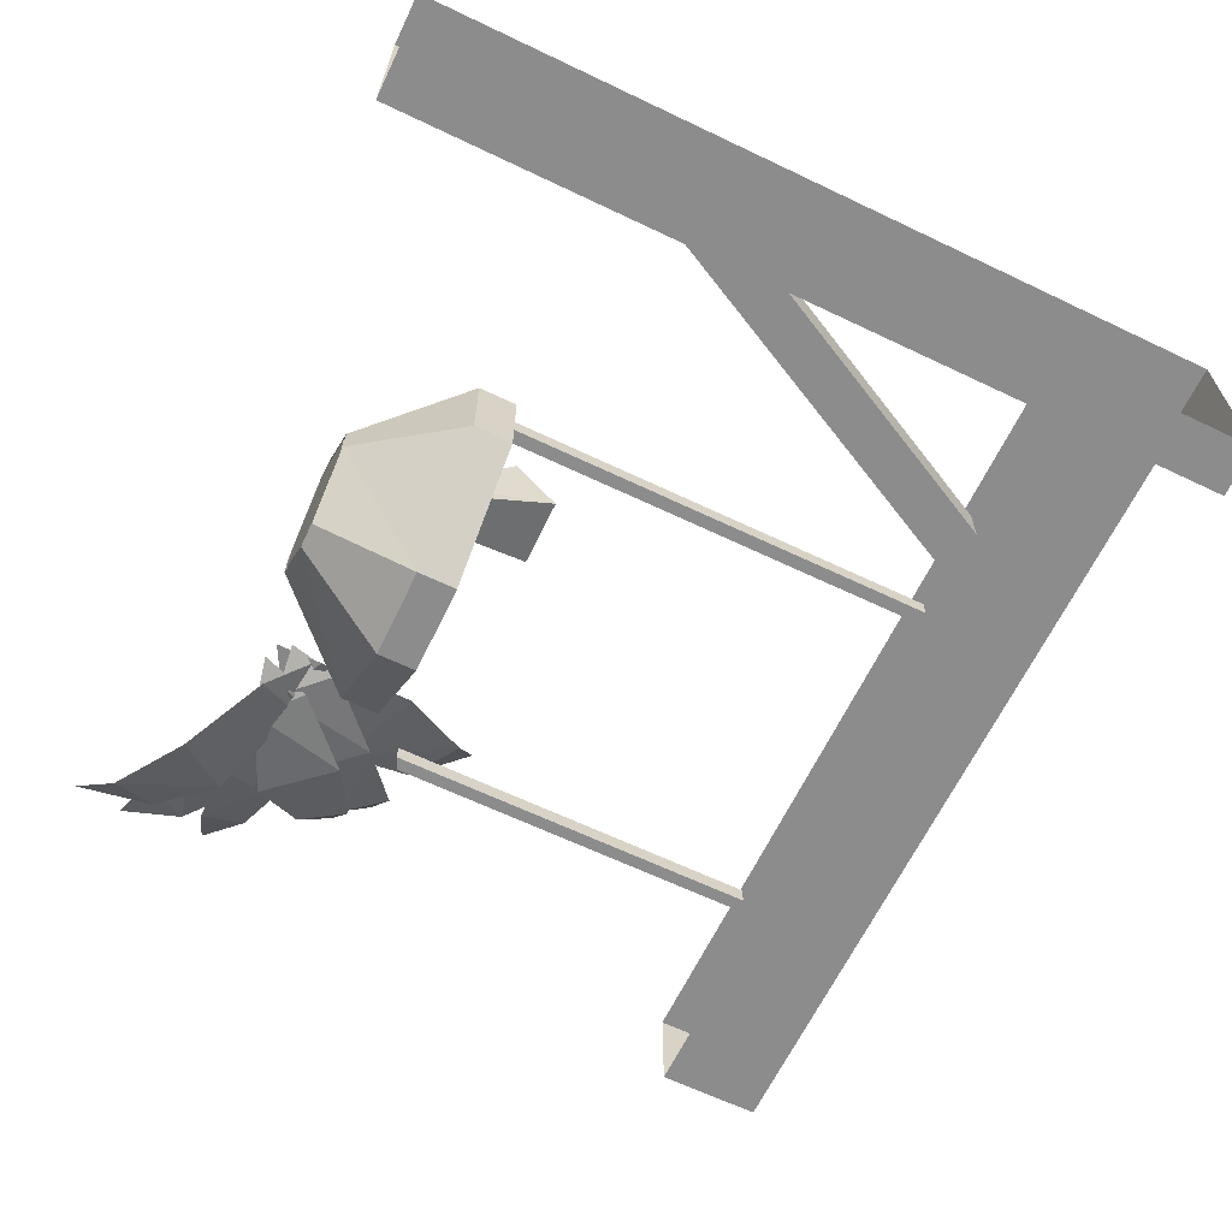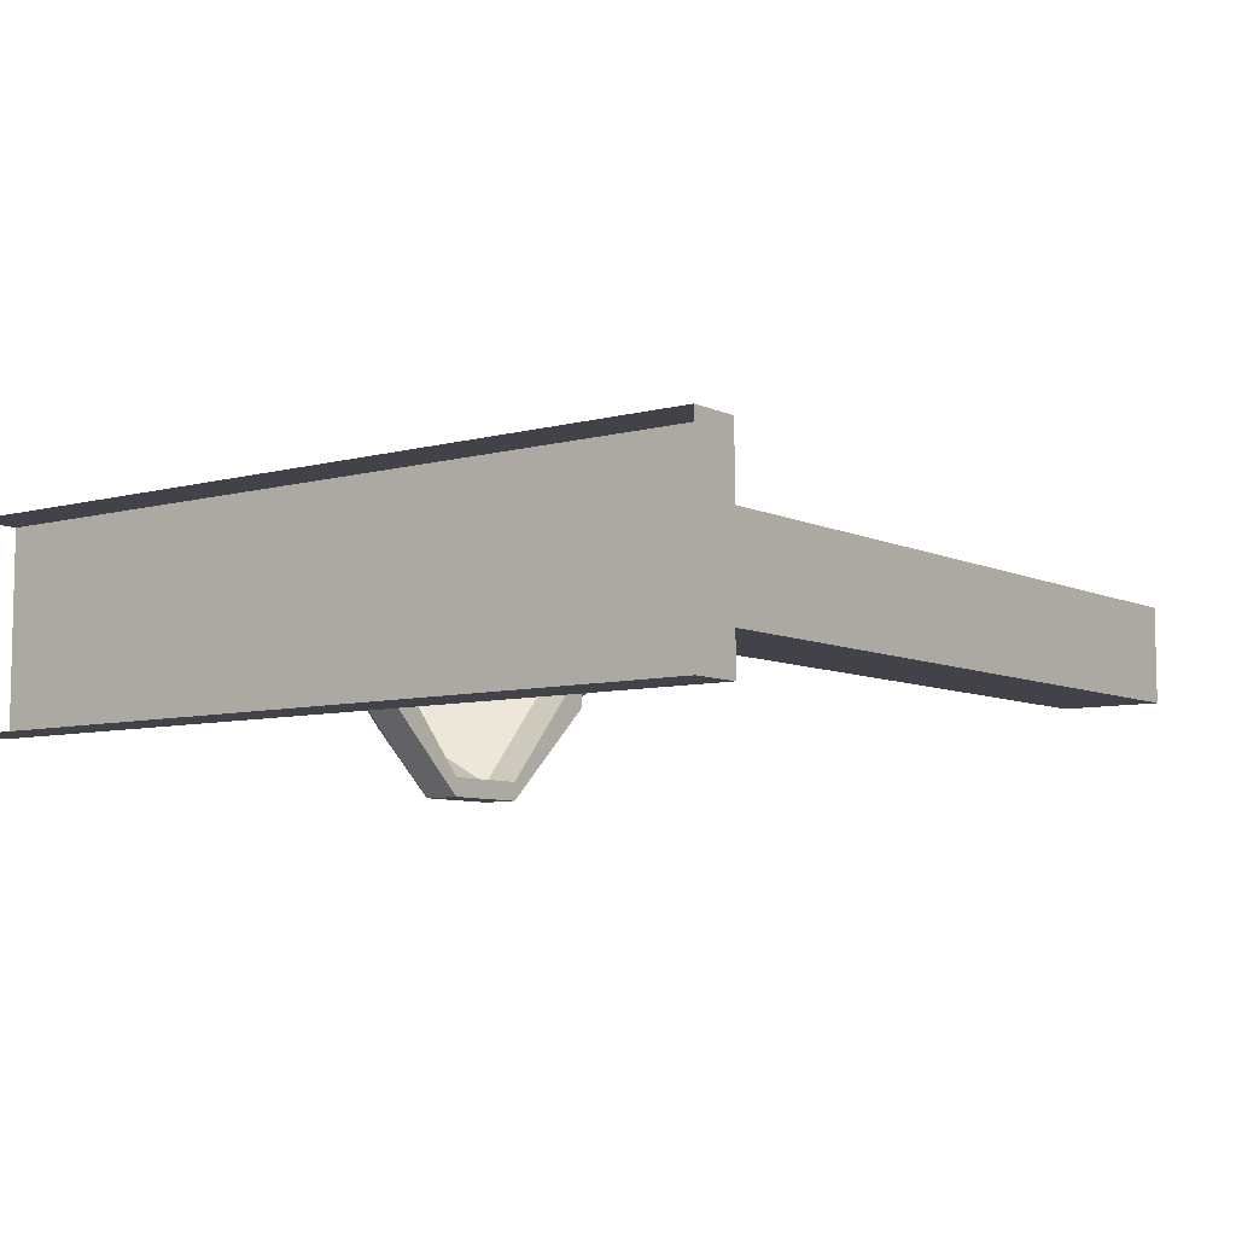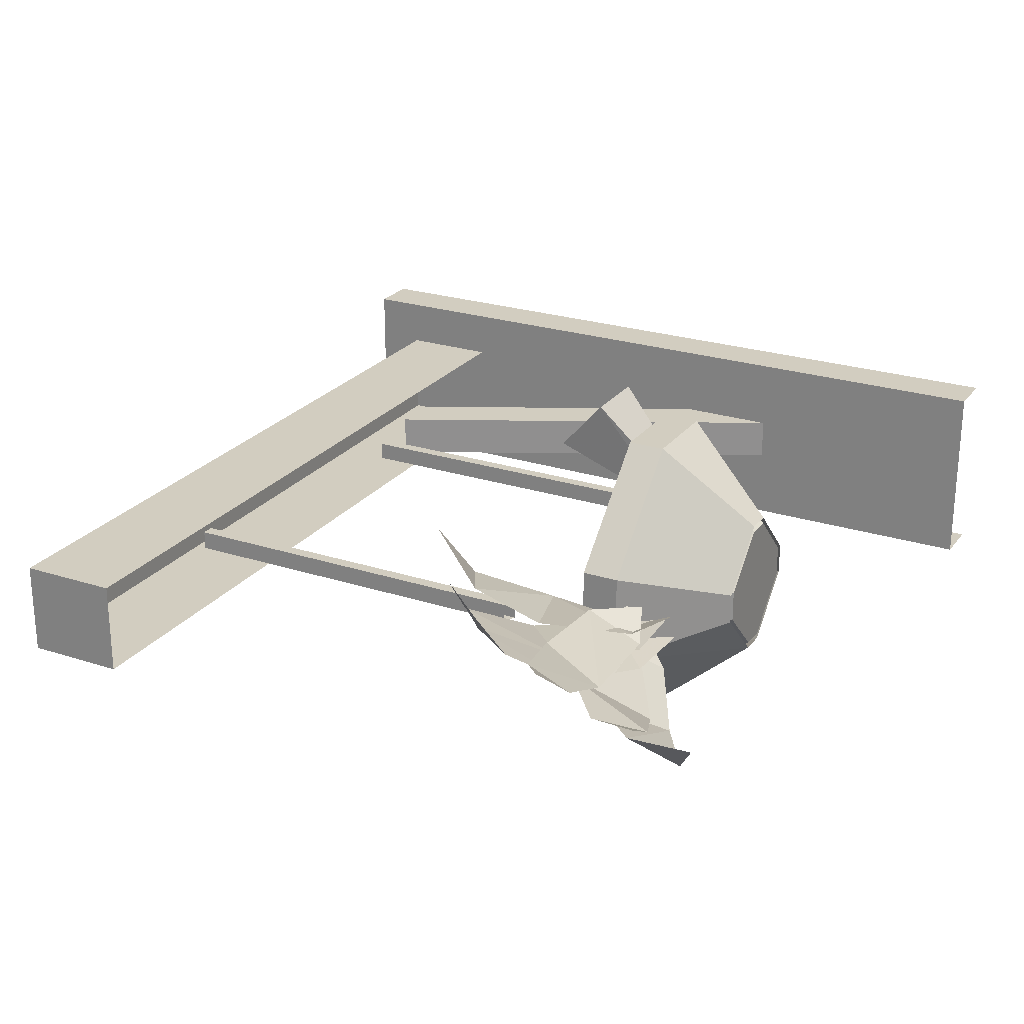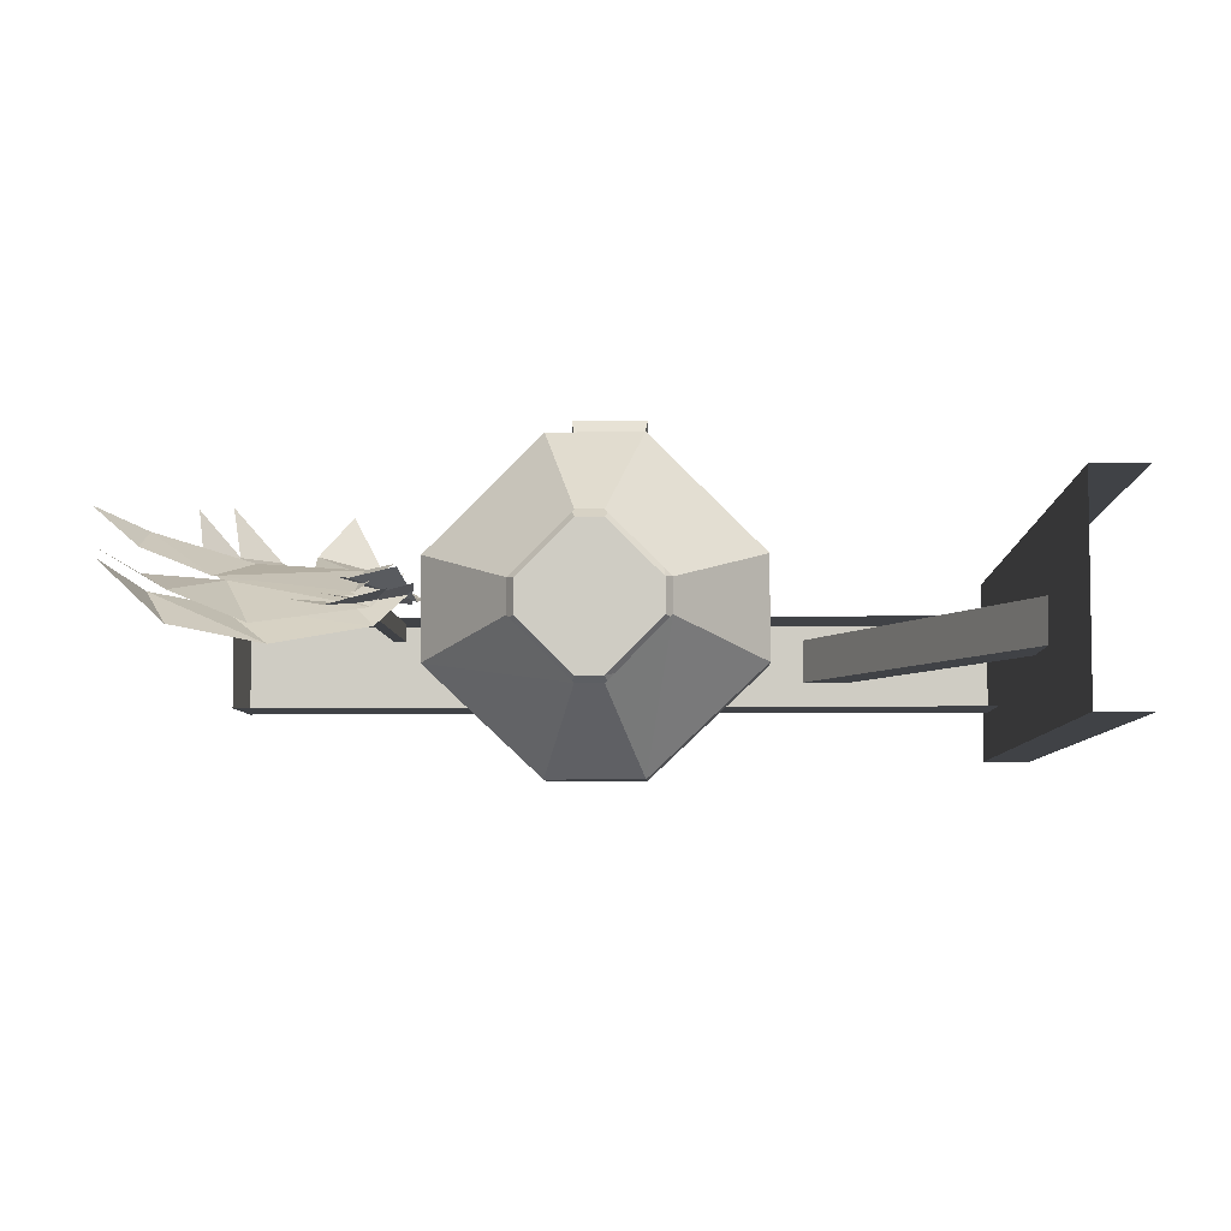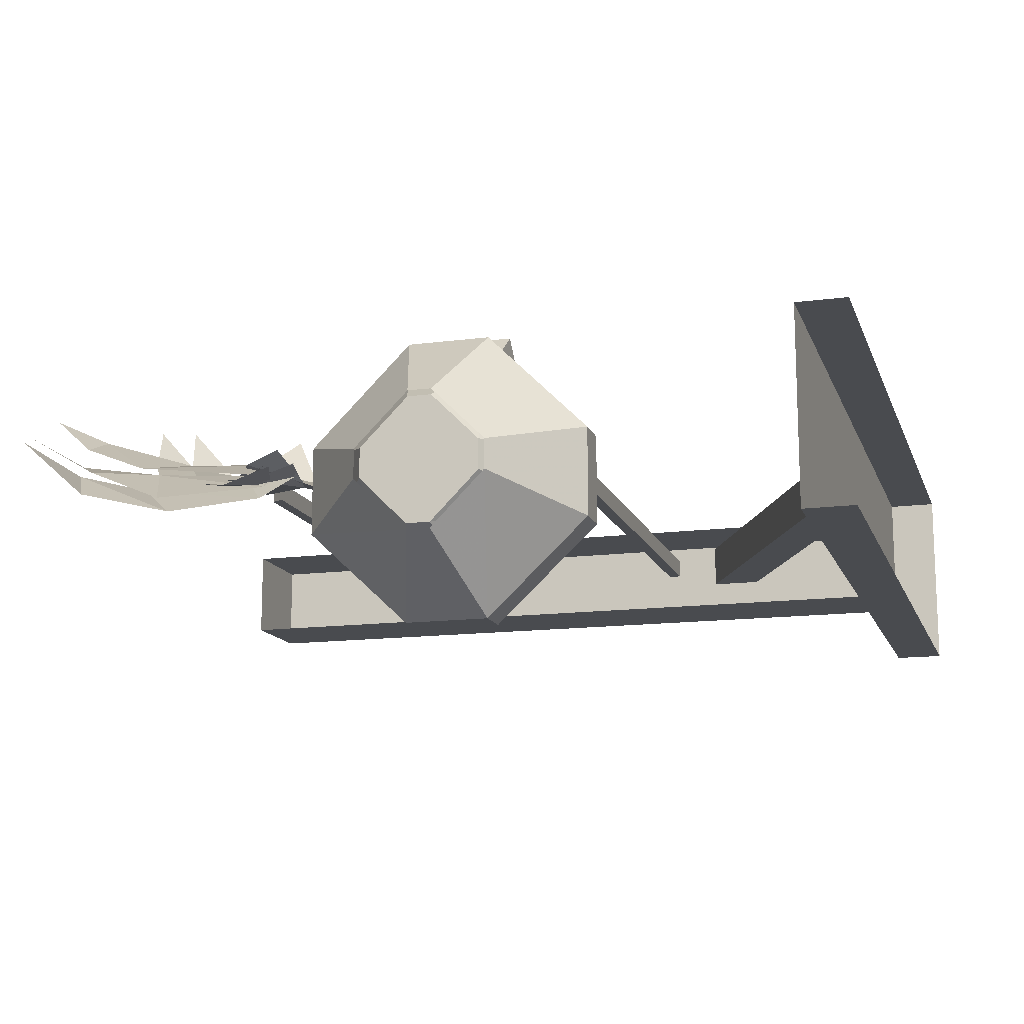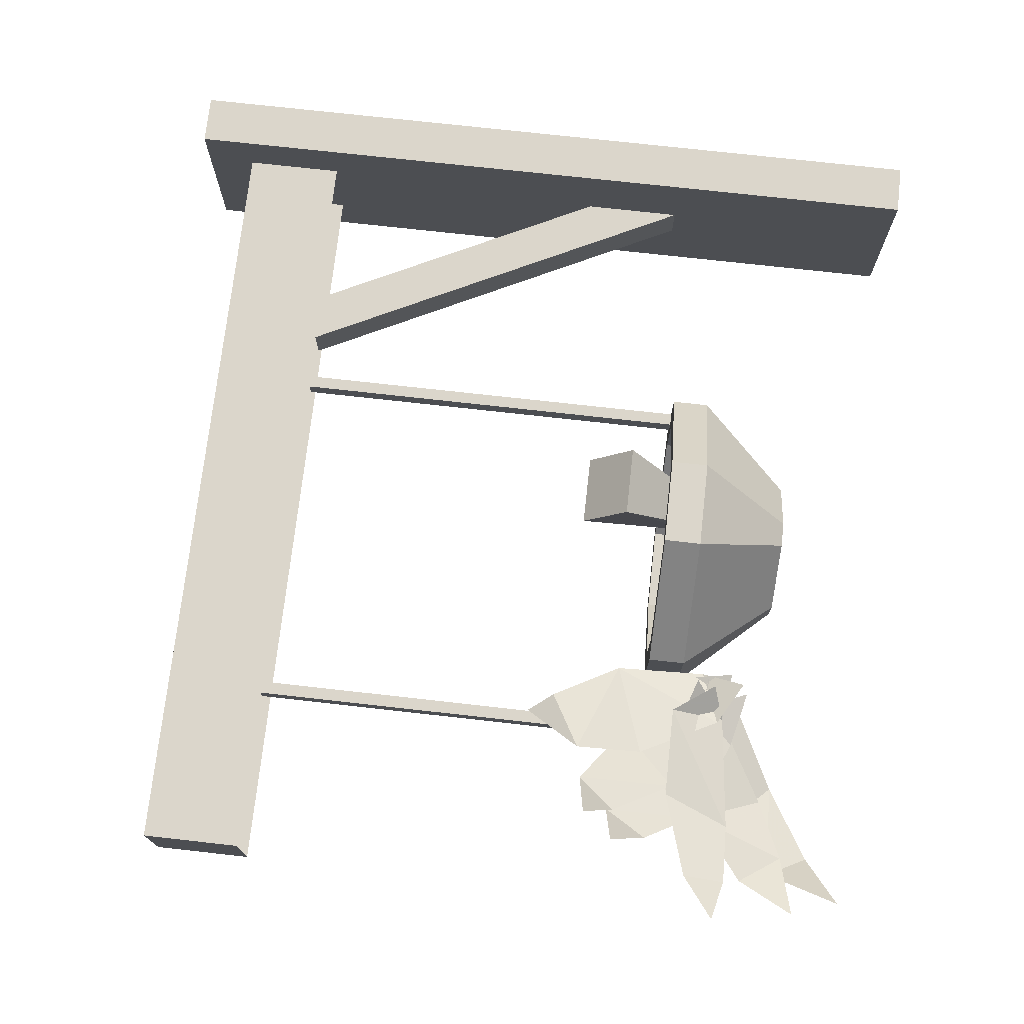
<metadata>
{"format":"obj","ext":"obj","renderer":"f3d","projection":"perspective","resolution":1024,"background":"white","views":[{"elev":-64.2,"azim":-115.7,"up":"+Z"},{"elev":-7.6,"azim":-52.6,"up":"+Z"},{"elev":24.4,"azim":118.1,"up":"+Z"},{"elev":-6.1,"azim":-177.7,"up":"+Z"},{"elev":-13.9,"azim":-163.7,"up":"+Z"},{"elev":73.5,"azim":96.4,"up":"+Z"}]}
</metadata>
<code>
v -0.4375 -0.875 0.1172
v -0.4375 -1.875 0.1172
v -0.4375 -1.875 -0.125
v -0.4375 -0.875 -0.125
v -0.5 -1.875 -0.125
v -0.5 -0.875 -0.125
v -0.5 -1.875 0.1172
v -0.5 -0.875 0.1172
v -0.4375 -1.312 -0.03125
v -0.25 -1.688 -0.03125
v -0.25 -1.688 0.02344
v -0.4375 -1.312 0.02344
v -0.4375 -1.188 0.02344
v -0.1875 -1.688 0.02344
v -0.1875 -1.688 -0.03125
v -0.4375 -1.188 -0.03125
v 0.5547 -1.688 0.05469
v 0.5547 -1.812 0.05469
v 0.5547 -1.812 -0.0625
v 0.5547 -1.688 -0.0625
v -0.4375 -1.812 -0.0625
v -0.4375 -1.688 -0.0625
v -0.4375 -1.812 0.05469
v -0.4375 -1.688 0.05469
v 0.3438 -1.227 0.02344
v 0.3438 -1.227 0.04688
v 0.3438 -1.688 0.04688
v 0.3438 -1.688 0.02344
v 0.3281 -1.219 0.02344
v 0.3281 -1.688 0.02344
v 0.3281 -1.219 0.04688
v 0.3281 -1.688 0.04688
v -0.1172 -1.164 -0.01562
v -0.1172 -1.164 0.007812
v -0.1172 -1.688 0.007812
v -0.1172 -1.688 -0.01562
v -0.1328 -1.164 -0.01562
v -0.1328 -1.688 -0.01562
v -0.1328 -1.164 0.007812
v -0.1328 -1.688 0.007812
v 0 -1.062 0.02344
v 0 -1.023 0.07031
v 0.02344 -1 0.02344
v 0.02344 -1.008 0.01562
v 0.08594 -1.062 0.02344
v 0.0625 -1.125 0.09375
v 0.02344 -1.125 0.09375
v 0.02344 -1.117 0.1172
v 0.08594 -1.023 0.07031
v 0.0625 -1 0.02344
v 0.0625 -1.008 0.01562
v 0.0625 -1.117 0.1172
v 0.08594 -1.219 0.2266
v 0.08594 -1.273 0.1641
v 0 -1.273 0.1641
v 0 -1.219 0.2266
v 0.03906 -1 0.08594
v -0.02344 -1 0.02344
v -0.02344 -1 -0.01562
v 0.03906 -1 -0.07812
v 0.07031 -1 -0.07812
v 0.1328 -1 -0.01562
v 0.1328 -1 0.02344
v 0.07031 -1 0.08594
v 0.1094 -1.117 0.1641
v 0 -1.117 0.1641
v -0.1016 -1.117 0.04688
v -0.1016 -1.117 -0.03906
v 0 -1.117 -0.1562
v 0.1094 -1.117 -0.1562
v 0.2109 -1.117 -0.03906
v 0.2109 -1.117 0.04688
v 0.2109 -1.164 0.04688
v 0.1094 -1.164 0.1641
v 0 -1.164 0.1641
v -0.1016 -1.164 0.04688
v -0.1016 -1.164 -0.03906
v 0 -1.164 -0.1562
v 0.1094 -1.164 -0.1562
v 0.2109 -1.164 -0.03906
v 0.2422 -1.164 0.0625
v 0.1094 -1.164 0.1953
v 0 -1.164 0.1953
v -0.1328 -1.164 0.0625
v -0.1328 -1.164 -0.05469
v 0 -1.164 -0.1797
v 0.1094 -1.164 -0.1797
v 0.2422 -1.164 -0.05469
v 0.2422 -1.117 -0.05469
v 0.2422 -1.117 0.0625
v 0.1094 -1.117 0.1953
v 0 -1.117 0.1953
v -0.1328 -1.117 0.0625
v -0.1328 -1.117 -0.05469
v 0 -1.117 -0.1797
v 0.1094 -1.117 -0.1797
v 0.07031 -1 -0.08594
v 0.1406 -1 -0.01562
v 0.1406 -1 0.02344
v 0.07031 -1 0.09375
v 0.03906 -1 0.09375
v -0.03125 -1 0.02344
v -0.03125 -1 -0.01562
v 0.03906 -1 -0.08594
v 0.4062 -0.9922 -0.02344
v 0.4453 -1.078 0.03125
v 0.5234 -1.016 0.03125
v 0.4844 -0.9609 0.007812
v 0.3281 -1.117 0.03125
v 0.2891 -1.062 0
v 0.2578 -1.094 0.03906
v 0.5625 -0.9453 0.05469
v 0.4766 -0.9219 -0.03125
v 0.5078 -0.9766 0.007812
v 0.4453 -1.039 0
v 0.3828 -0.9766 -0.04688
v 0.5391 -0.8828 0.03125
v 0.3203 -1.086 0.01562
v 0.2812 -1.031 -0.02344
v 0.25 -1.078 0.01562
v 0.4844 -1.148 0.0625
v 0.4531 -1.203 0.07031
v 0.375 -1.164 0.02344
v 0.4453 -1.086 0.02344
v 0.5 -1.195 0.125
v 0.2891 -1.086 0.007812
v 0.3359 -1.039 0
v 0.2656 -1.023 0.01562
v 0.5312 -1.039 0.0625
v 0.5312 -1.094 0.08594
v 0.4219 -1.125 0.05469
v 0.4531 -1.039 0.03125
v 0.5859 -1.055 0.1094
v 0.3047 -1.125 0.04688
v 0.3047 -1.055 0.01562
v 0.2656 -1.07 0.04688
v 0.4062 -1.117 0.03125
v 0.3359 -1.188 0.02344
v 0.4141 -1.242 0.07031
v 0.4531 -1.195 0.07031
v 0.25 -1.109 0.007812
v 0.3047 -1.055 0.007812
v 0.2422 -1.047 0.02344
v 0.4688 -1.234 0.1328
v 0.3672 -1.164 0.04688
v 0.25 -1.203 0.02344
v 0.3047 -1.289 0.0625
v 0.375 -1.25 0.07812
v 0.2422 -1.086 0.007812
v 0.3125 -1.062 0.03125
v 0.2578 -1.031 0.03906
v 0.3438 -1.32 0.1328
f 1 2 3
f 1 3 4
f 4 3 5
f 4 5 6
f 7 5 3
f 7 3 2
f 7 2 8
f 8 2 1
f 9 10 11
f 9 11 12
f 12 11 13
f 13 11 14
f 13 14 15
f 13 15 16
f 16 15 9
f 9 15 10
f 17 18 19
f 17 19 20
f 20 19 21
f 20 21 22
f 23 21 19
f 23 19 18
f 23 18 24
f 24 18 17
f 25 26 27
f 25 27 28
f 25 28 29
f 29 28 30
f 29 30 31
f 31 30 32
f 31 32 26
f 26 32 27
f 33 34 35
f 33 35 36
f 33 36 37
f 37 36 38
f 37 38 39
f 39 38 40
f 39 40 34
f 34 40 35
f 41 42 43
f 41 43 44
f 41 44 45
f 41 45 46
f 41 46 47
f 41 47 42
f 42 47 48
f 42 48 49
f 42 49 50
f 42 50 43
f 43 50 44
f 44 50 51
f 44 51 45
f 45 51 49
f 45 49 52
f 45 52 46
f 46 52 53
f 46 53 54
f 46 54 47
f 47 54 55
f 47 55 48
f 48 55 56
f 48 56 52
f 48 52 49
f 49 51 50
f 56 53 52
f 53 56 54
f 54 56 55
f 57 58 59
f 57 59 60
f 57 60 61
f 57 61 62
f 57 62 63
f 57 63 64
f 57 64 65
f 57 65 66
f 57 66 58
f 58 66 67
f 58 67 59
f 59 67 68
f 59 68 60
f 60 68 69
f 60 69 61
f 61 69 70
f 61 70 62
f 62 70 71
f 62 71 63
f 63 71 72
f 63 72 64
f 64 72 65
f 65 72 73
f 65 73 74
f 65 74 66
f 66 74 75
f 66 75 67
f 67 75 76
f 67 76 68
f 68 76 77
f 68 77 69
f 69 77 78
f 69 78 70
f 70 78 79
f 70 79 71
f 71 79 80
f 71 80 72
f 72 80 73
f 73 80 81
f 73 81 82
f 73 82 74
f 74 82 83
f 74 83 75
f 75 83 76
f 76 83 84
f 76 84 85
f 76 85 77
f 77 85 86
f 77 86 78
f 78 86 87
f 78 87 79
f 79 87 88
f 79 88 80
f 80 88 81
f 81 88 89
f 81 89 90
f 81 90 82
f 82 90 91
f 82 91 83
f 83 91 92
f 83 92 84
f 84 92 93
f 84 93 85
f 85 93 94
f 85 94 86
f 86 94 95
f 86 95 87
f 87 95 96
f 87 96 88
f 88 96 89
f 89 96 97
f 89 97 98
f 89 98 90
f 90 98 99
f 90 99 91
f 91 99 100
f 91 100 92
f 92 100 101
f 92 101 93
f 93 101 102
f 93 102 94
f 94 102 103
f 94 103 95
f 95 103 104
f 95 104 96
f 96 104 97
f 105 106 107
f 105 107 108
f 105 108 106
f 105 106 109
f 105 109 110
f 105 110 106
f 106 110 109
f 109 110 111
f 109 111 110
f 108 107 112
f 108 112 107
f 108 107 106
f 113 114 115
f 113 115 116
f 113 116 114
f 113 114 117
f 113 117 114
f 116 115 118
f 116 118 119
f 116 119 115
f 116 115 114
f 119 118 120
f 119 120 118
f 119 118 115
f 121 122 123
f 121 123 124
f 121 124 122
f 121 122 125
f 121 125 122
f 124 123 126
f 124 126 127
f 124 127 123
f 124 123 122
f 127 126 128
f 127 128 126
f 127 126 123
f 129 130 131
f 129 131 132
f 129 132 130
f 129 130 133
f 129 133 130
f 132 131 134
f 132 134 135
f 132 135 131
f 132 131 130
f 135 134 136
f 135 136 134
f 135 134 131
f 137 138 139
f 137 139 140
f 137 140 138
f 137 138 141
f 137 141 142
f 137 142 138
f 138 142 141
f 141 142 143
f 141 143 142
f 140 139 144
f 140 144 139
f 140 139 138
f 145 146 147
f 145 147 148
f 145 148 146
f 145 146 149
f 145 149 150
f 145 150 146
f 146 150 149
f 149 150 151
f 149 151 150
f 148 147 152
f 148 152 147
f 148 147 146

</code>
